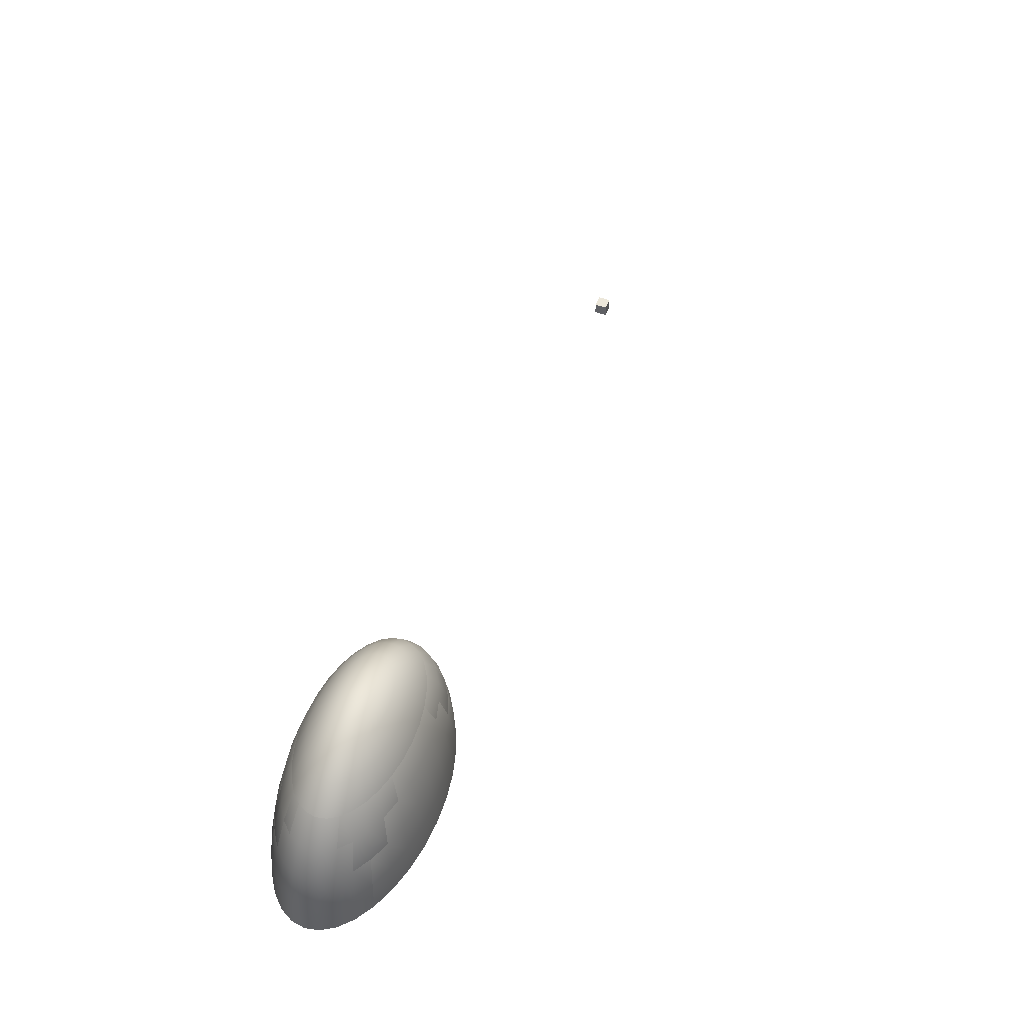
<metadata>
{"format":"obj","ext":"obj","renderer":"f3d","projection":"perspective","resolution":1024,"background":"white","views":[{"elev":51.2,"azim":-159.7,"up":"+Z"}]}
</metadata>
<code>
o Cube
v 5.505 -158.8 -56.31
v 5.505 -160.8 -56.31
v 5.505 -158.8 -54.31
v 5.505 -160.8 -54.31
v 3.505 -158.8 -56.31
v 3.505 -160.8 -56.31
v 3.505 -158.8 -54.31
v 3.505 -160.8 -54.31
f 5 3 1
f 3 8 4
f 7 6 8
f 2 8 6
f 1 4 2
f 5 2 6
f 5 7 3
f 3 7 8
f 7 5 6
f 2 4 8
f 1 3 4
f 5 1 2
o Plankton_03_-_Default_0.001
v -19.23 5.073 52.36
v -19.23 8.878 51.92
v -19.59 8.805 51.92
v -19.94 8.588 51.92
v -20.26 8.237 51.92
v -20.55 7.763 51.92
v -20.78 7.187 51.92
v -20.95 6.529 51.92
v -21.06 5.816 51.92
v -21.09 5.073 51.92
v -21.06 4.331 51.92
v -20.95 3.618 51.92
v -20.78 2.96 51.92
v -20.55 2.383 51.92
v -20.26 1.91 51.92
v -19.94 1.559 51.92
v -19.59 1.342 51.92
v -19.23 1.269 51.92
v -18.87 1.342 51.92
v -18.52 1.559 51.92
v -18.2 1.91 51.92
v -17.91 2.383 51.92
v -17.68 2.96 51.92
v -17.51 3.618 51.92
v -17.4 4.331 51.92
v -17.37 5.073 51.92
v -17.4 5.816 51.92
v -17.51 6.529 51.92
v -17.68 7.187 51.92
v -17.91 7.763 51.92
v -18.2 8.237 51.92
v -18.52 8.588 51.92
v -18.87 8.805 51.92
v -19.94 12.39 50.6
v -19.23 12.54 50.6
v -20.63 11.97 50.6
v -21.26 11.28 50.6
v -21.81 10.35 50.6
v -22.27 9.219 50.6
v -22.61 7.929 50.6
v -22.81 6.529 50.6
v -22.88 5.073 50.6
v -22.81 3.618 50.6
v -22.61 2.218 50.6
v -22.27 0.9275 50.6
v -21.81 -0.2034 50.6
v -21.26 -1.131 50.6
v -20.63 -1.821 50.6
v -19.94 -2.246 50.6
v -19.23 -2.389 50.6
v -18.52 -2.246 50.6
v -17.83 -1.821 50.6
v -17.2 -1.131 50.6
v -16.65 -0.2033 50.6
v -16.19 0.9275 50.6
v -15.85 2.218 50.6
v -15.65 3.618 50.6
v -15.58 5.073 50.6
v -15.65 6.529 50.6
v -15.85 7.929 50.6
v -16.19 9.219 50.6
v -16.65 10.35 50.6
v -17.2 11.28 50.6
v -17.83 11.97 50.6
v -18.52 12.39 50.6
v -20.26 15.7 48.47
v -19.23 15.91 48.47
v -21.26 15.08 48.47
v -22.18 14.08 48.47
v -22.98 12.73 48.47
v -23.64 11.09 48.47
v -24.13 9.219 48.47
v -24.43 7.187 48.47
v -24.53 5.073 48.47
v -24.43 2.96 48.47
v -24.13 0.9275 48.47
v -23.64 -0.9455 48.47
v -22.98 -2.587 48.47
v -22.18 -3.935 48.47
v -21.26 -4.936 48.47
v -20.26 -5.552 48.47
v -19.23 -5.76 48.47
v -18.2 -5.552 48.47
v -17.2 -4.936 48.47
v -16.28 -3.935 48.47
v -15.48 -2.587 48.47
v -14.82 -0.9455 48.47
v -14.33 0.9275 48.47
v -14.03 2.96 48.47
v -13.93 5.073 48.47
v -14.03 7.187 48.47
v -14.33 9.219 48.47
v -14.82 11.09 48.47
v -15.48 12.73 48.47
v -16.28 14.08 48.47
v -17.2 15.08 48.47
v -18.2 15.7 48.47
v -20.55 18.6 45.6
v -19.23 18.86 45.6
v -21.81 17.81 45.6
v -22.98 16.54 45.6
v -24 14.82 45.6
v -24.84 12.73 45.6
v -25.47 10.35 45.6
v -25.85 7.763 45.6
v -25.98 5.073 45.6
v -25.85 2.383 45.6
v -25.47 -0.2034 45.6
v -24.84 -2.587 45.6
v -24 -4.677 45.6
v -22.98 -6.392 45.6
v -21.81 -7.666 45.6
v -20.55 -8.45 45.6
v -19.23 -8.715 45.6
v -17.91 -8.45 45.6
v -16.65 -7.666 45.6
v -15.48 -6.392 45.6
v -14.46 -4.677 45.6
v -13.62 -2.587 45.6
v -12.99 -0.2033 45.6
v -12.61 2.383 45.6
v -12.48 5.073 45.6
v -12.61 7.763 45.6
v -12.99 10.35 45.6
v -13.62 12.73 45.6
v -14.46 14.82 45.6
v -15.48 16.54 45.6
v -16.65 17.81 45.6
v -17.91 18.6 45.6
v -20.78 20.98 42.1
v -20.55 18.6 45.6
v -19.23 18.86 45.6
v -19.23 21.29 42.1
v -22.27 20.05 42.1
v -21.81 17.81 45.6
v -23.64 18.55 42.1
v -22.98 16.54 45.6
v -21.81 17.81 45.6
v -22.27 20.05 42.1
v -24.84 16.54 42.1
v -24 14.82 45.6
v -25.83 14.08 42.1
v -24.84 12.73 45.6
v -26.56 11.28 42.1
v -25.47 10.35 45.6
v -27.02 8.237 42.1
v -25.85 7.763 45.6
v -25.47 10.35 45.6
v -26.56 11.28 42.1
v -27.17 5.073 42.1
v -25.98 5.073 45.6
v -27.02 1.91 42.1
v -25.85 2.383 45.6
v -26.56 -1.131 42.1
v -25.47 -0.2034 45.6
v -25.83 -3.935 42.1
v -24.84 -2.587 45.6
v -25.47 -0.2034 45.6
v -26.56 -1.131 42.1
v -24.84 -6.392 42.1
v -24 -4.677 45.6
v -23.64 -8.408 42.1
v -22.98 -6.392 45.6
v -22.27 -9.906 42.1
v -21.81 -7.666 45.6
v -20.78 -10.83 42.1
v -20.55 -8.45 45.6
v -21.81 -7.666 45.6
v -22.27 -9.906 42.1
v -19.23 -11.14 42.1
v -19.23 -8.715 45.6
v -17.68 -10.83 42.1
v -17.91 -8.45 45.6
v -16.19 -9.906 42.1
v -16.65 -7.666 45.6
v -14.82 -8.408 42.1
v -15.48 -6.392 45.6
v -16.65 -7.666 45.6
v -16.19 -9.906 42.1
v -13.62 -6.392 42.1
v -14.46 -4.677 45.6
v -12.63 -3.935 42.1
v -13.62 -2.587 45.6
v -11.9 -1.131 42.1
v -12.99 -0.2033 45.6
v -11.44 1.91 42.1
v -12.61 2.383 45.6
v -12.99 -0.2033 45.6
v -11.9 -1.131 42.1
v -11.29 5.073 42.1
v -12.48 5.073 45.6
v -11.44 8.237 42.1
v -12.61 7.763 45.6
v -11.9 11.28 42.1
v -12.99 10.35 45.6
v -12.63 14.08 42.1
v -13.62 12.73 45.6
v -12.99 10.35 45.6
v -11.9 11.28 42.1
v -13.62 16.54 42.1
v -14.46 14.82 45.6
v -14.82 18.55 42.1
v -15.48 16.54 45.6
v -16.19 20.05 42.1
v -16.65 17.81 45.6
v -15.48 16.54 45.6
v -14.82 18.55 42.1
v -17.68 20.98 42.1
v -17.91 18.6 45.6
v -16.65 17.81 45.6
v -16.19 20.05 42.1
v -20.95 22.74 38.11
v -19.23 23.09 38.11
v -22.61 21.72 38.11
v -24.13 20.05 38.11
v -23.64 18.55 42.1
v -25.47 17.81 38.11
v -24.13 20.05 38.11
v -26.56 15.08 38.11
v -27.38 11.97 38.11
v -25.83 14.08 42.1
v -26.56 15.08 38.11
v -27.88 8.588 38.11
v -28.05 5.073 38.11
v -27.88 1.559 38.11
v -27.38 -1.821 38.11
v -26.56 -4.936 38.11
v -25.83 -3.935 42.1
v -25.47 -7.666 38.11
v -26.56 -4.936 38.11
v -24.13 -9.906 38.11
v -22.61 -11.57 38.11
v -23.64 -8.408 42.1
v -24.13 -9.906 38.11
v -20.95 -12.6 38.11
v -19.23 -12.94 38.11
v -17.51 -12.6 38.11
v -15.85 -11.57 38.11
v -14.33 -9.906 38.11
v -14.82 -8.408 42.1
v -12.99 -7.666 38.11
v -14.33 -9.906 38.11
v -11.9 -4.936 38.11
v -11.08 -1.821 38.11
v -12.63 -3.935 42.1
v -11.9 -4.936 38.11
v -10.58 1.559 38.11
v -10.41 5.073 38.11
v -10.58 8.588 38.11
v -11.08 11.97 38.11
v -11.9 15.08 38.11
v -12.63 14.08 42.1
v -12.99 17.81 38.11
v -11.9 15.08 38.11
v -14.33 20.05 38.11
v -15.85 21.72 38.11
v -14.82 18.55 42.1
v -14.33 20.05 38.11
v -17.51 22.74 38.11
v -21.06 23.83 33.78
v -19.23 24.2 33.78
v -22.81 22.74 33.78
v -24.43 20.98 33.78
v -25.85 18.6 33.78
v -25.47 17.81 38.11
v -27.02 15.7 33.78
v -25.47 17.81 38.11
v -25.85 18.6 33.78
v -27.88 12.39 33.78
v -28.41 8.805 33.78
v -28.59 5.073 33.78
v -28.41 1.342 33.78
v -27.88 -2.246 33.78
v -27.02 -5.552 33.78
v -25.85 -8.45 33.78
v -25.47 -7.666 38.11
v -24.43 -10.83 33.78
v -25.47 -7.666 38.11
v -25.85 -8.45 33.78
v -22.81 -12.6 33.78
v -21.06 -13.68 33.78
v -19.23 -14.05 33.78
v -17.4 -13.68 33.78
v -15.65 -12.6 33.78
v -14.03 -10.83 33.78
v -12.61 -8.45 33.78
v -12.99 -7.666 38.11
v -11.44 -5.552 33.78
v -12.99 -7.666 38.11
v -12.61 -8.45 33.78
v -10.58 -2.246 33.78
v -10.05 1.342 33.78
v -9.866 5.073 33.78
v -10.05 8.805 33.78
v -10.58 12.39 33.78
v -11.44 15.7 33.78
v -12.61 18.6 33.78
v -12.99 17.81 38.11
v -14.03 20.98 33.78
v -12.99 17.81 38.11
v -12.61 18.6 33.78
v -15.65 22.74 33.78
v -17.4 23.83 33.78
v -21.09 24.2 29.28
v -19.23 24.57 29.28
v -22.88 23.09 29.28
v -24.53 21.29 29.28
v -25.98 18.86 29.28
v -27.17 15.91 29.28
v -25.98 18.86 29.28
v -28.05 12.54 29.28
v -28.59 8.878 29.28
v -28.78 5.073 29.28
v -28.59 1.269 29.28
v -28.05 -2.389 29.28
v -27.17 -5.76 29.28
v -25.98 -8.715 29.28
v -24.53 -11.14 29.28
v -25.98 -8.715 29.28
v -22.88 -12.94 29.28
v -21.09 -14.05 29.28
v -19.23 -14.43 29.28
v -17.37 -14.05 29.28
v -15.58 -12.94 29.28
v -13.93 -11.14 29.28
v -12.48 -8.715 29.28
v -11.29 -5.76 29.28
v -12.48 -8.715 29.28
v -10.41 -2.389 29.28
v -9.866 1.269 29.28
v -9.683 5.073 29.28
v -9.866 8.878 29.28
v -10.41 12.54 29.28
v -11.29 15.91 29.28
v -12.48 18.86 29.28
v -13.93 21.29 29.28
v -12.48 18.86 29.28
v -15.58 23.09 29.28
v -17.37 24.2 29.28
f 9 10 11
f 9 11 12
f 9 12 13
f 9 13 14
f 9 14 15
f 9 15 16
f 9 16 17
f 9 17 18
f 9 18 19
f 9 19 20
f 9 20 21
f 9 21 22
f 9 22 23
f 9 23 24
f 9 24 25
f 9 25 26
f 9 26 27
f 9 27 28
f 9 28 29
f 9 29 30
f 9 30 31
f 9 31 32
f 9 32 33
f 9 33 34
f 9 34 35
f 9 35 36
f 9 36 37
f 9 37 38
f 9 38 39
f 9 39 40
f 9 40 41
f 9 41 10
f 42 11 10
f 10 43 42
f 44 12 11
f 11 42 44
f 45 13 12
f 12 44 45
f 46 14 13
f 13 45 46
f 47 15 14
f 14 46 47
f 48 16 15
f 15 47 48
f 49 17 16
f 16 48 49
f 50 18 17
f 17 49 50
f 51 19 18
f 18 50 51
f 52 20 19
f 19 51 52
f 53 21 20
f 20 52 53
f 54 22 21
f 21 53 54
f 55 23 22
f 22 54 55
f 56 24 23
f 23 55 56
f 57 25 24
f 24 56 57
f 58 26 25
f 25 57 58
f 59 27 26
f 26 58 59
f 60 28 27
f 27 59 60
f 61 29 28
f 28 60 61
f 62 30 29
f 29 61 62
f 63 31 30
f 30 62 63
f 64 32 31
f 31 63 64
f 65 33 32
f 32 64 65
f 66 34 33
f 33 65 66
f 67 35 34
f 34 66 67
f 68 36 35
f 35 67 68
f 69 37 36
f 36 68 69
f 70 38 37
f 37 69 70
f 71 39 38
f 38 70 71
f 72 40 39
f 39 71 72
f 73 41 40
f 40 72 73
f 43 10 41
f 41 73 43
f 74 42 43
f 43 75 74
f 76 44 42
f 42 74 76
f 77 45 44
f 44 76 77
f 78 46 45
f 45 77 78
f 79 47 46
f 46 78 79
f 80 48 47
f 47 79 80
f 81 49 48
f 48 80 81
f 82 50 49
f 49 81 82
f 83 51 50
f 50 82 83
f 84 52 51
f 51 83 84
f 85 53 52
f 52 84 85
f 86 54 53
f 53 85 86
f 87 55 54
f 54 86 87
f 88 56 55
f 55 87 88
f 89 57 56
f 56 88 89
f 90 58 57
f 57 89 90
f 91 59 58
f 58 90 91
f 92 60 59
f 59 91 92
f 93 61 60
f 60 92 93
f 94 62 61
f 61 93 94
f 95 63 62
f 62 94 95
f 96 64 63
f 63 95 96
f 97 65 64
f 64 96 97
f 98 66 65
f 65 97 98
f 99 67 66
f 66 98 99
f 100 68 67
f 67 99 100
f 101 69 68
f 68 100 101
f 102 70 69
f 69 101 102
f 103 71 70
f 70 102 103
f 104 72 71
f 71 103 104
f 105 73 72
f 72 104 105
f 75 43 73
f 73 105 75
f 106 74 75
f 75 107 106
f 108 76 74
f 74 106 108
f 109 77 76
f 76 108 109
f 110 78 77
f 77 109 110
f 111 79 78
f 78 110 111
f 112 80 79
f 79 111 112
f 113 81 80
f 80 112 113
f 114 82 81
f 81 113 114
f 115 83 82
f 82 114 115
f 116 84 83
f 83 115 116
f 117 85 84
f 84 116 117
f 118 86 85
f 85 117 118
f 119 87 86
f 86 118 119
f 120 88 87
f 87 119 120
f 121 89 88
f 88 120 121
f 122 90 89
f 89 121 122
f 123 91 90
f 90 122 123
f 124 92 91
f 91 123 124
f 125 93 92
f 92 124 125
f 126 94 93
f 93 125 126
f 127 95 94
f 94 126 127
f 128 96 95
f 95 127 128
f 129 97 96
f 96 128 129
f 130 98 97
f 97 129 130
f 131 99 98
f 98 130 131
f 132 100 99
f 99 131 132
f 133 101 100
f 100 132 133
f 134 102 101
f 101 133 134
f 135 103 102
f 102 134 135
f 136 104 103
f 103 135 136
f 137 105 104
f 104 136 137
f 107 75 105
f 105 137 107
f 138 139 140
f 140 141 138
f 142 143 139
f 139 138 142
f 144 145 146
f 146 147 144
f 148 149 145
f 145 144 148
f 150 151 149
f 149 148 150
f 152 153 151
f 151 150 152
f 154 155 156
f 156 157 154
f 158 159 155
f 155 154 158
f 160 161 159
f 159 158 160
f 162 163 161
f 161 160 162
f 164 165 166
f 166 167 164
f 168 169 165
f 165 164 168
f 170 171 169
f 169 168 170
f 172 173 171
f 171 170 172
f 174 175 176
f 176 177 174
f 178 179 175
f 175 174 178
f 180 181 179
f 179 178 180
f 182 183 181
f 181 180 182
f 184 185 186
f 186 187 184
f 188 189 185
f 185 184 188
f 190 191 189
f 189 188 190
f 192 193 191
f 191 190 192
f 194 195 196
f 196 197 194
f 198 199 195
f 195 194 198
f 200 201 199
f 199 198 200
f 202 203 201
f 201 200 202
f 204 205 206
f 206 207 204
f 208 209 205
f 205 204 208
f 210 211 209
f 209 208 210
f 212 213 214
f 214 215 212
f 216 217 218
f 218 219 216
f 141 140 217
f 217 216 141
f 220 138 141
f 141 221 220
f 222 142 138
f 138 220 222
f 223 224 142
f 142 222 223
f 225 148 144
f 144 226 225
f 227 150 148
f 148 225 227
f 228 157 229
f 229 230 228
f 231 154 157
f 157 228 231
f 232 158 154
f 154 231 232
f 233 160 158
f 158 232 233
f 234 162 160
f 160 233 234
f 235 236 162
f 162 234 235
f 237 168 164
f 164 238 237
f 239 170 168
f 168 237 239
f 240 177 241
f 241 242 240
f 243 174 177
f 177 240 243
f 244 178 174
f 174 243 244
f 245 180 178
f 178 244 245
f 246 182 180
f 180 245 246
f 247 248 182
f 182 246 247
f 249 188 184
f 184 250 249
f 251 190 188
f 188 249 251
f 252 197 253
f 253 254 252
f 255 194 197
f 197 252 255
f 256 198 194
f 194 255 256
f 257 200 198
f 198 256 257
f 258 202 200
f 200 257 258
f 259 260 202
f 202 258 259
f 261 208 204
f 204 262 261
f 263 210 208
f 208 261 263
f 264 219 265
f 265 266 264
f 267 216 219
f 219 264 267
f 221 141 216
f 216 267 221
f 268 220 221
f 221 269 268
f 270 222 220
f 220 268 270
f 271 223 222
f 222 270 271
f 272 273 223
f 223 271 272
f 274 230 275
f 275 276 274
f 277 228 230
f 230 274 277
f 278 231 228
f 228 277 278
f 279 232 231
f 231 278 279
f 280 233 232
f 232 279 280
f 281 234 233
f 233 280 281
f 282 235 234
f 234 281 282
f 283 284 235
f 235 282 283
f 285 242 286
f 286 287 285
f 288 240 242
f 242 285 288
f 289 243 240
f 240 288 289
f 290 244 243
f 243 289 290
f 291 245 244
f 244 290 291
f 292 246 245
f 245 291 292
f 293 247 246
f 246 292 293
f 294 295 247
f 247 293 294
f 296 254 297
f 297 298 296
f 299 252 254
f 254 296 299
f 300 255 252
f 252 299 300
f 301 256 255
f 255 300 301
f 302 257 256
f 256 301 302
f 303 258 257
f 257 302 303
f 304 259 258
f 258 303 304
f 305 306 259
f 259 304 305
f 307 266 308
f 308 309 307
f 310 264 266
f 266 307 310
f 311 267 264
f 264 310 311
f 269 221 267
f 267 311 269
f 312 268 269
f 269 313 312
f 314 270 268
f 268 312 314
f 315 271 270
f 270 314 315
f 316 272 271
f 271 315 316
f 317 274 276
f 276 318 317
f 319 277 274
f 274 317 319
f 320 278 277
f 277 319 320
f 321 279 278
f 278 320 321
f 322 280 279
f 279 321 322
f 323 281 280
f 280 322 323
f 324 282 281
f 281 323 324
f 325 283 282
f 282 324 325
f 326 285 287
f 287 327 326
f 328 288 285
f 285 326 328
f 329 289 288
f 288 328 329
f 330 290 289
f 289 329 330
f 331 291 290
f 290 330 331
f 332 292 291
f 291 331 332
f 333 293 292
f 292 332 333
f 334 294 293
f 293 333 334
f 335 296 298
f 298 336 335
f 337 299 296
f 296 335 337
f 338 300 299
f 299 337 338
f 339 301 300
f 300 338 339
f 340 302 301
f 301 339 340
f 341 303 302
f 302 340 341
f 342 304 303
f 303 341 342
f 343 305 304
f 304 342 343
f 344 307 309
f 309 345 344
f 346 310 307
f 307 344 346
f 347 311 310
f 310 346 347
f 313 269 311
f 311 347 313

</code>
